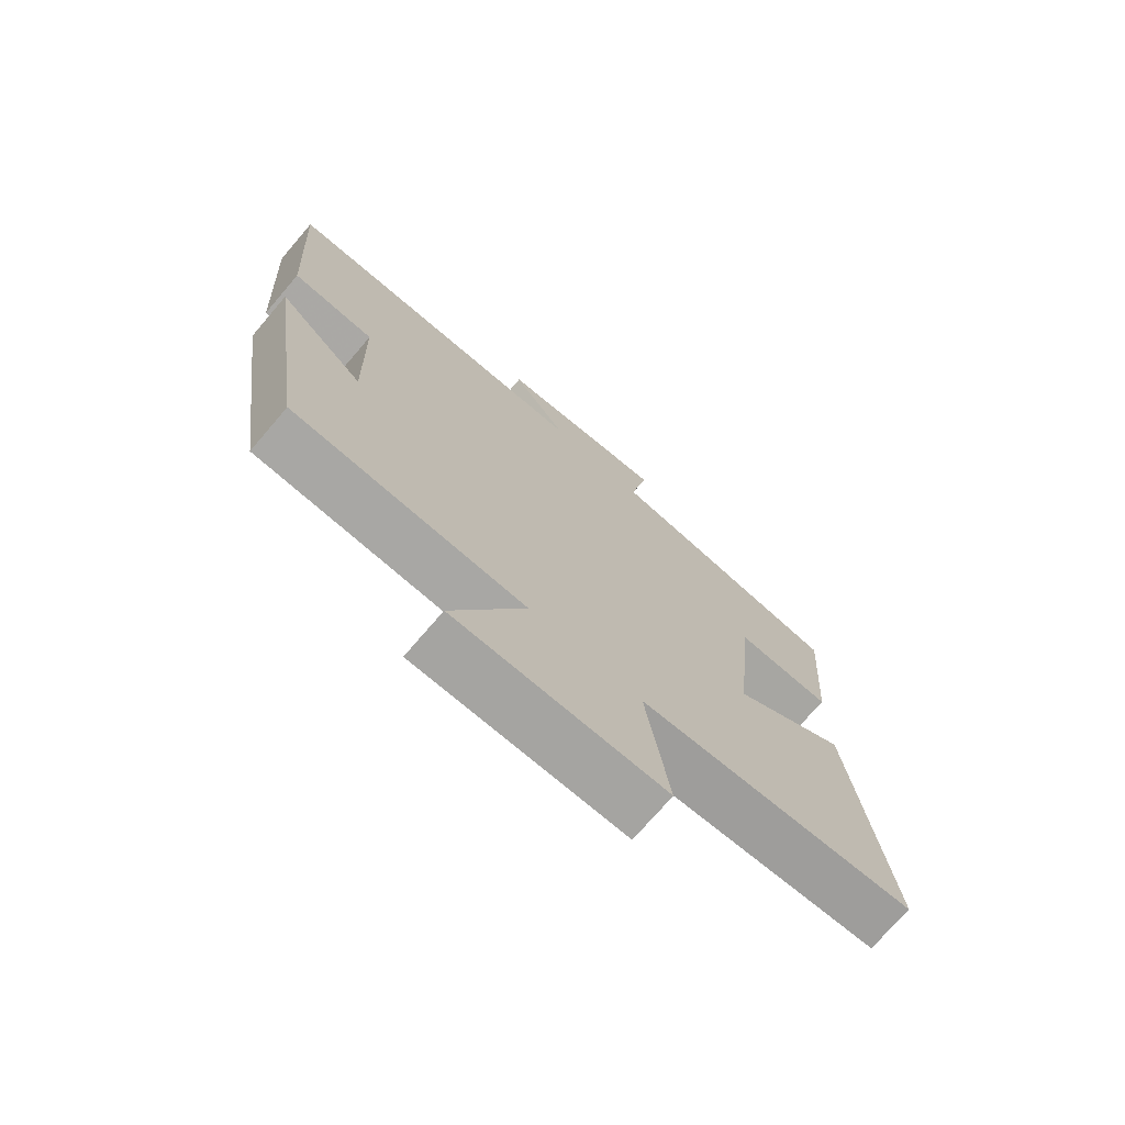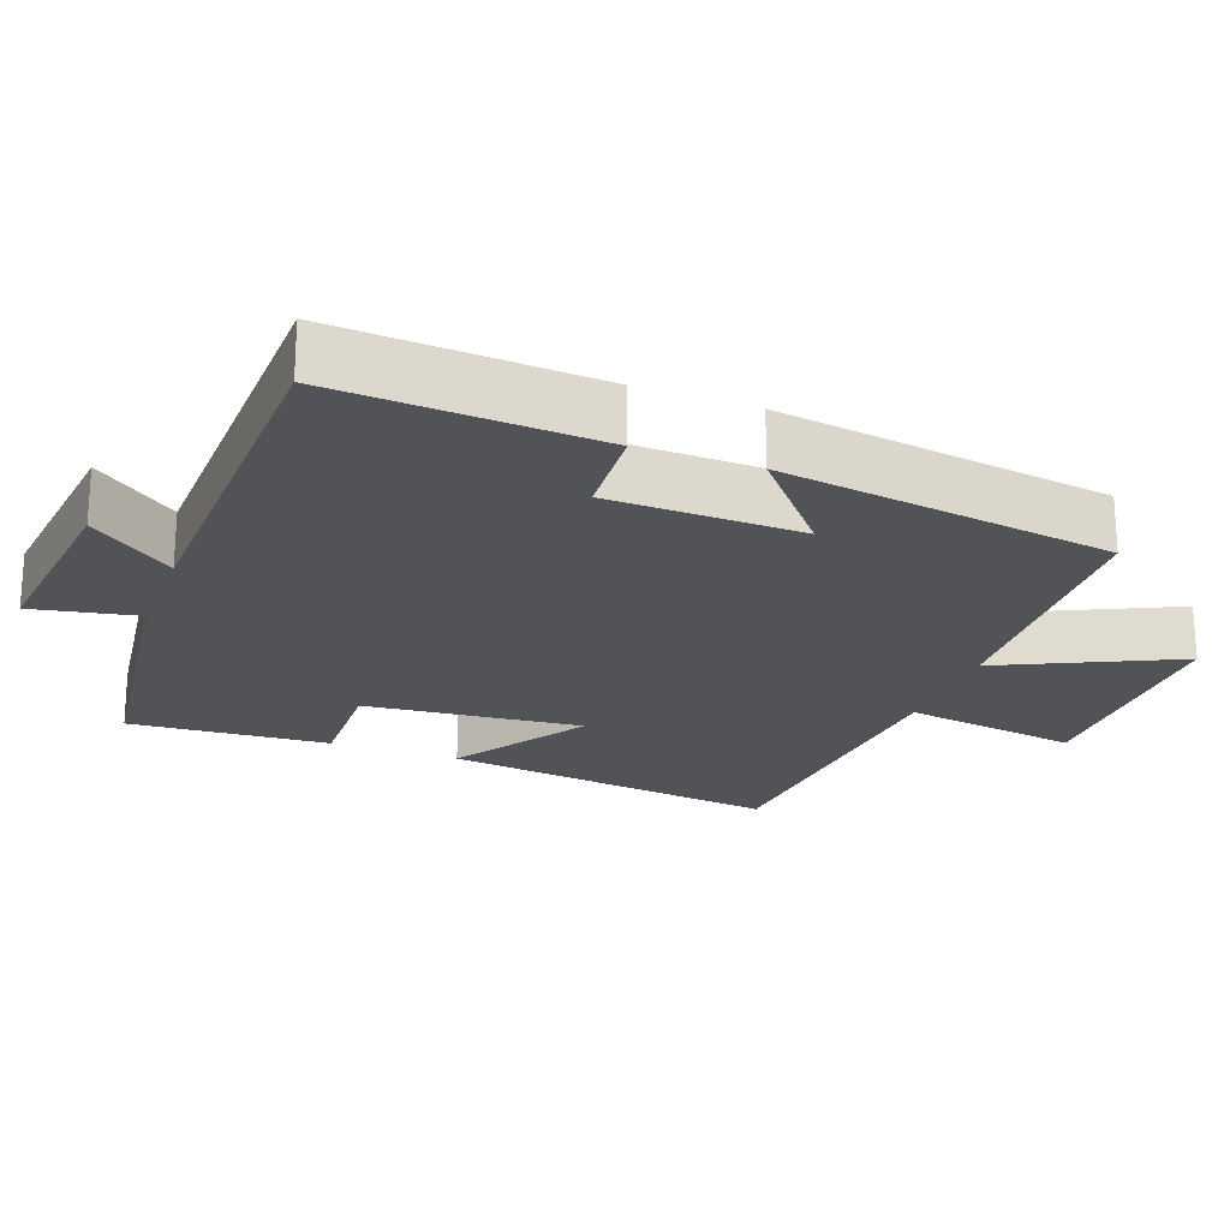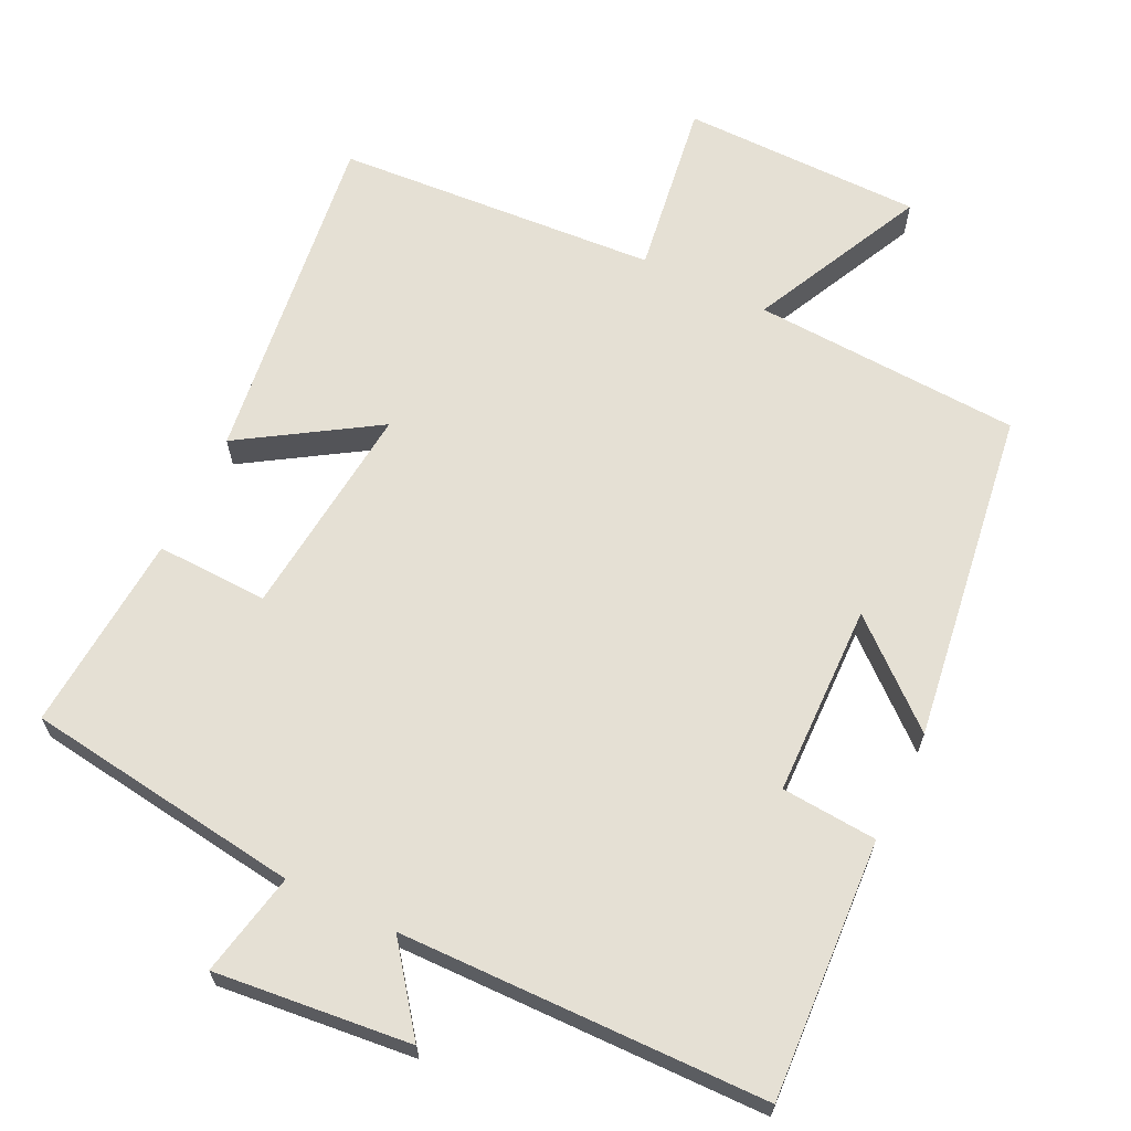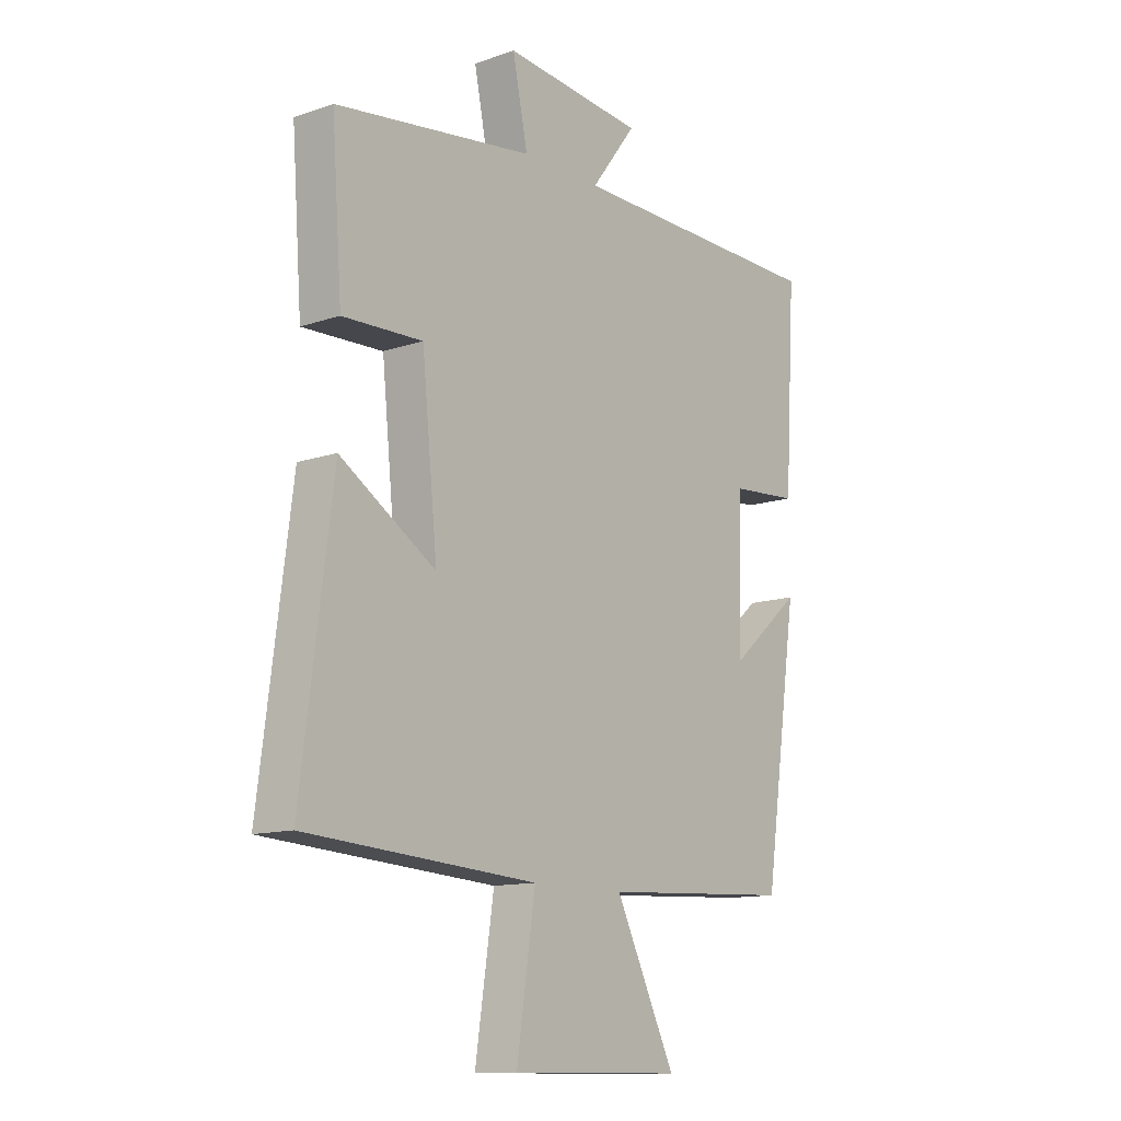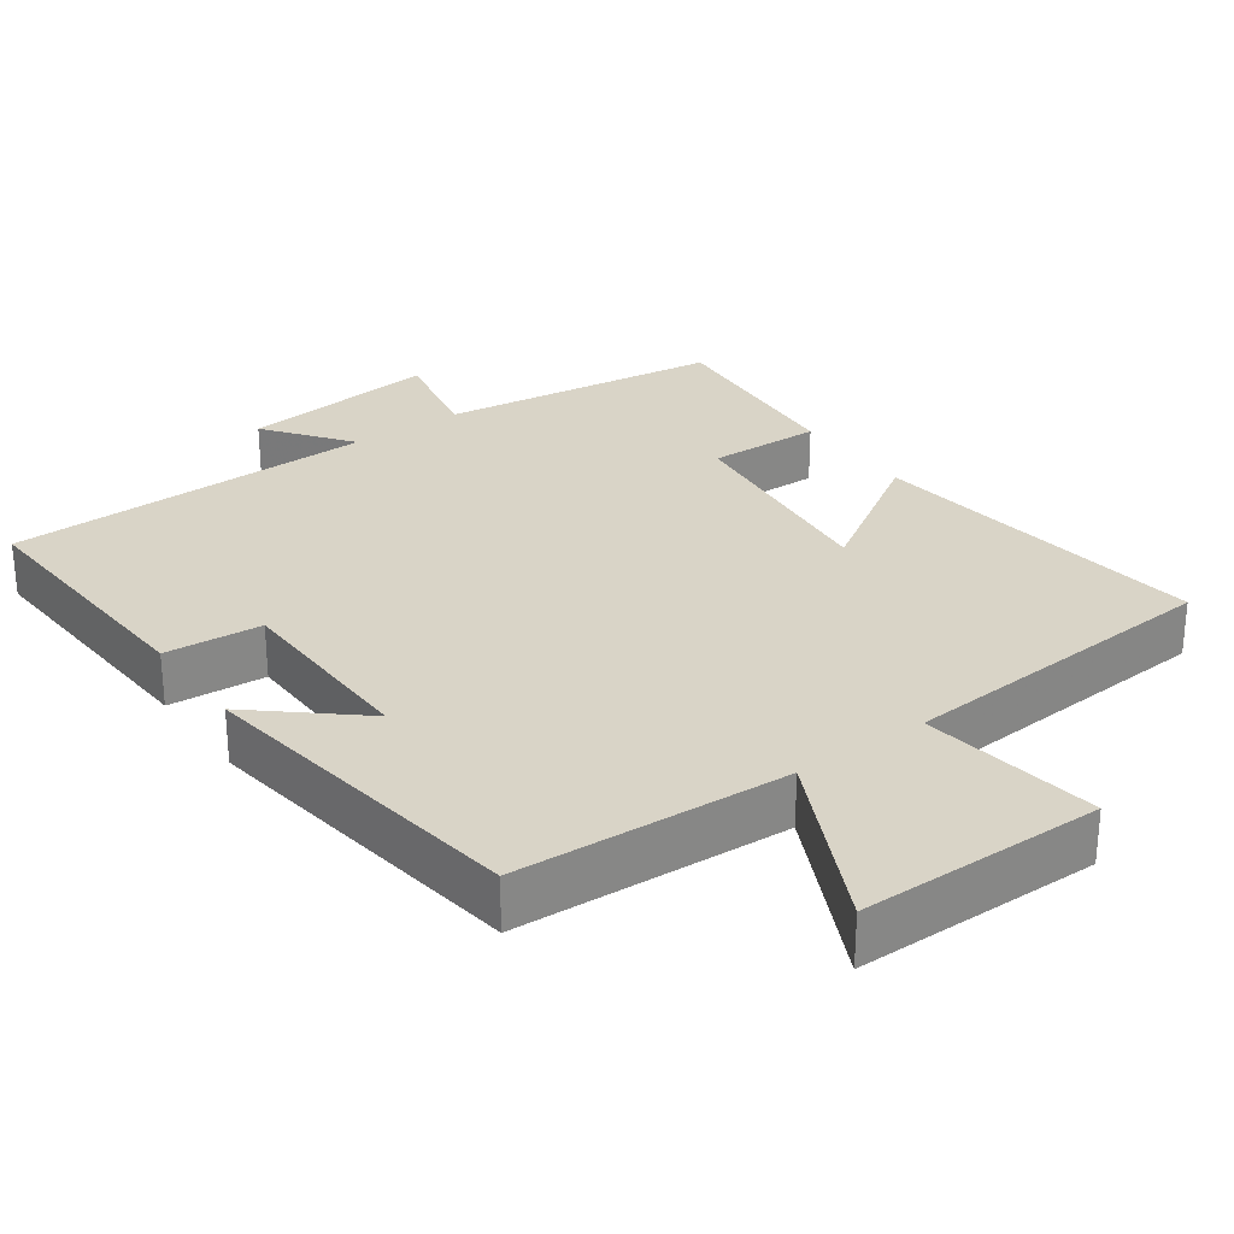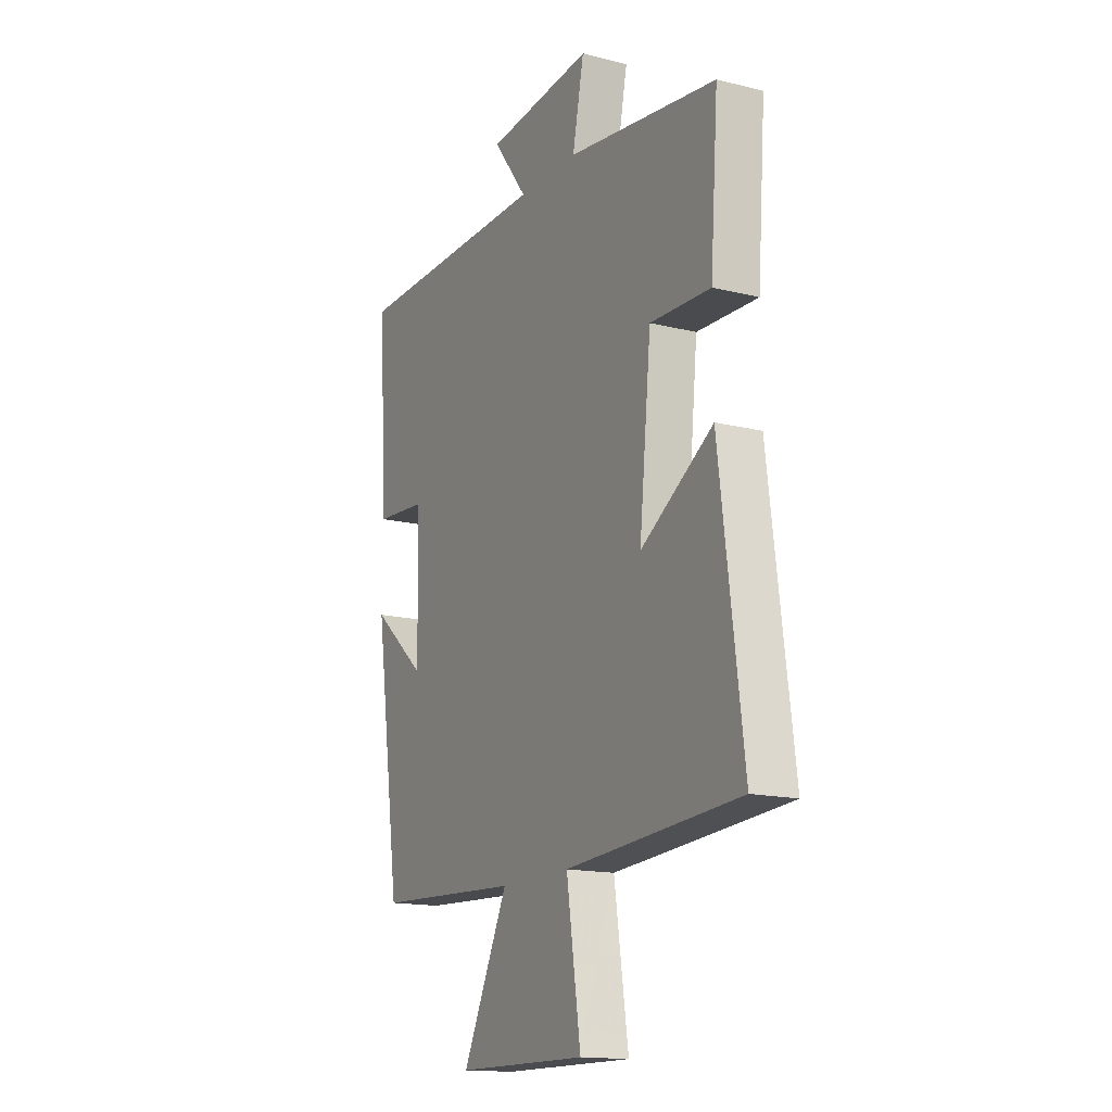
<metadata>
{"format":"obj","ext":"obj","renderer":"f3d","projection":"perspective","resolution":1024,"background":"white","views":[{"elev":-73.0,"azim":139.4,"up":"+Z"},{"elev":-22.0,"azim":69.3,"up":"+Y"},{"elev":65.6,"azim":25.9,"up":"+Y"},{"elev":-12.4,"azim":-51.3,"up":"+Z"},{"elev":28.5,"azim":144.5,"up":"+Y"},{"elev":-15.4,"azim":-117.8,"up":"+Z"}]}
</metadata>
<code>
v -0.52 0.07 0.448
v -0.138 0.07 0.5
v -0.167 0.07 0.643
v 0.103 0.07 0.615
v 0.016 0.07 0.5
v 0.521 0.07 0.491
v 0.5 0.07 0.133
v 0.368 0.07 0.123
v 0.362 0.07 -0.141
v 0.5 0.07 -0.023
v 0.434 0.07 -0.481
v 0.064 0.07 -0.5
v 0.18 0.07 -0.74
v -0.152 0.07 -0.742
v -0.116 0.07 -0.5
v -0.56 0.07 -0.469
v -0.5 0.07 -0.002
v -0.316 0.07 -0.119
v -0.346 0.07 0.179
v -0.5 0.07 0.174
v -0.52 0 0.448
v -0.138 0 0.5
v -0.167 0 0.643
v 0.103 0 0.615
v 0.016 0 0.5
v 0.521 0 0.491
v 0.5 0 0.133
v 0.368 0 0.123
v 0.362 0 -0.141
v 0.5 0 -0.023
v 0.434 0 -0.481
v 0.064 0 -0.5
v 0.18 0 -0.74
v -0.152 0 -0.742
v -0.116 0 -0.5
v -0.56 0 -0.469
v -0.5 0 -0.002
v -0.316 0 -0.119
v -0.346 0 0.179
v -0.5 0 0.174
f 19 20 1 2
f 18 19 2
f 15 16 17 18
f 15 18 2
f 12 13 14 15
f 12 15 2
f 9 10 11 12
f 8 9 12 2
f 5 6 7 8
f 5 8 2 3
f 3 4 5
f 22 21 40 39
f 22 39 38
f 38 37 36 35
f 22 38 35
f 35 34 33 32
f 22 35 32
f 32 31 30 29
f 22 32 29 28
f 28 27 26 25
f 23 22 28 25
f 25 24 23
f 1 21 22 2
f 2 22 23 3
f 3 23 24 4
f 4 24 25 5
f 5 25 26 6
f 6 26 27 7
f 7 27 28 8
f 8 28 29 9
f 9 29 30 10
f 10 30 31 11
f 11 31 32 12
f 12 32 33 13
f 13 33 34 14
f 14 34 35 15
f 15 35 36 16
f 16 36 37 17
f 17 37 38 18
f 18 38 39 19
f 19 39 40 20
f 20 40 21 1

</code>
